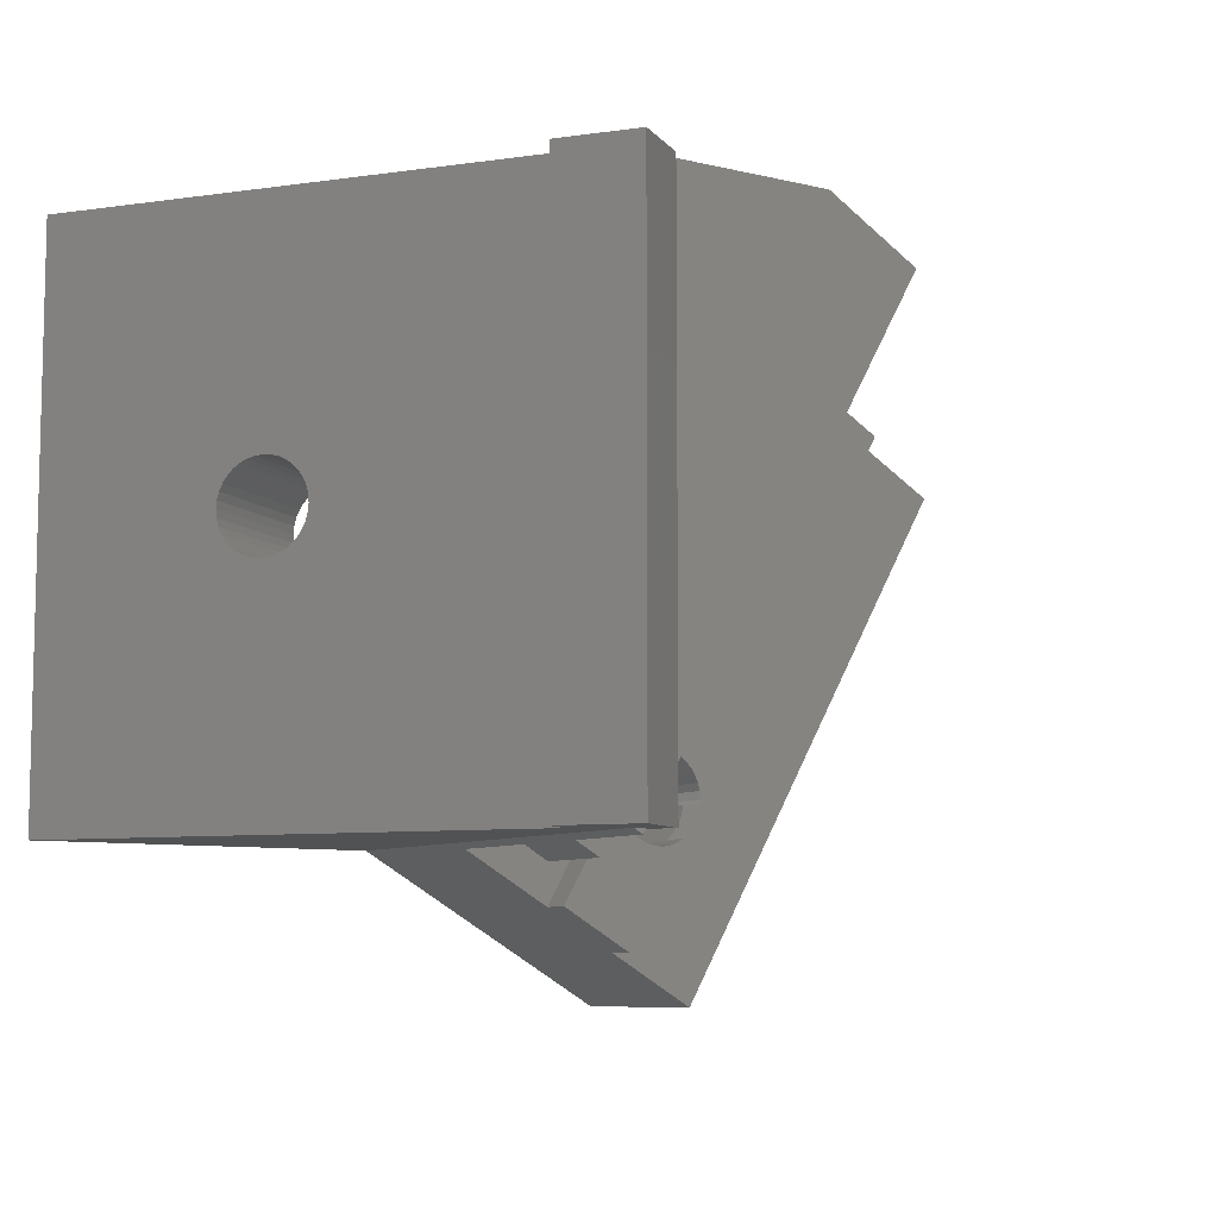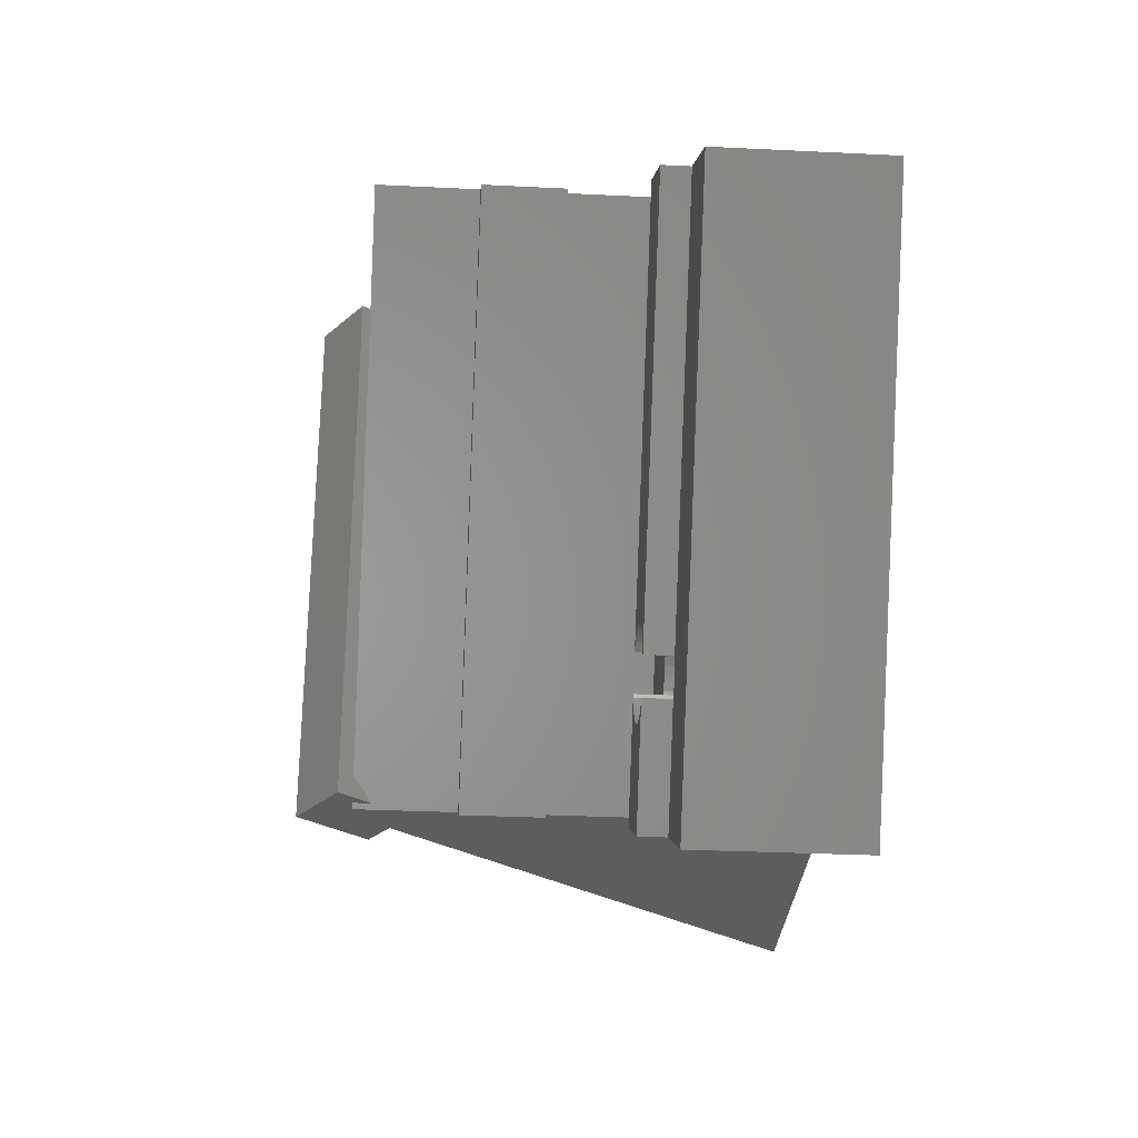
<metadata>
{"format":"stl","ext":"stl","renderer":"f3d","projection":"perspective","resolution":1024,"background":"white","views":[{"elev":-8.0,"azim":146.5,"up":"+Z"},{"elev":-30.4,"azim":-94.1,"up":"+Z"}]}
</metadata>
<code>
# stl→obj: 414 verts, 608 faces
v 36.71 7 24.58
v 29.04 7 37.86
v 36.71 6 24.58
v 29.04 6 37.86
v 36.59 7 24.66
v 36.34 7 24.78
v 36.07 7 24.85
v 35.79 7 24.87
v 35.51 7 24.85
v 35.24 7 24.78
v 26.53 7 36.41
v 34.99 7 24.66
v 34.76 7 24.5
v 34.56 7 24.3
v 34.4 7 24.07
v 34.28 7 23.82
v 34.21 7 23.55
v 34.19 7 23.27
v 34.19 7 23.13
v 34.87 7 21.96
v 37.03 7 18.22
v 34.87 6 21.96
v 37.03 6 18.22
v 49.33 7.785 32.18
v 49.29 7.844 31.91
v 44.46 14.74 41.63
v 49.28 7.864 31.63
v 44.46 14.74 21.63
v 49.29 7.844 31.35
v 50.99 5.418 30.83
v 51.06 5.322 31.08
v 54.79 7.875e-15 21.63
v 51.06 5.322 32.18
v 50.99 5.418 32.43
v 54.79 7.875e-15 41.63
v 50.9 5.549 32.66
v 51.1 5.262 31.35
v 51.11 5.243 31.63
v 51.1 5.262 31.91
v 50.79 5.711 32.86
v 50.66 5.898 33.02
v 50.51 6.105 33.13
v 50.04 6.781 33.21
v 50.2 6.553 33.23
v 50.36 6.326 33.21
v 49.88 7.001 33.13
v 49.74 7.209 33.02
v 49.61 7.396 32.86
v 50.2 6.553 30.03
v 50.04 6.781 30.05
v 49.88 7.001 30.13
v 49.49 7.557 32.66
v 49.4 7.688 32.43
v 49.33 7.785 31.08
v 49.4 7.688 30.83
v 49.49 7.557 30.6
v 50.36 6.326 30.05
v 50.51 6.105 30.13
v 50.66 5.898 30.24
v 49.61 7.396 30.4
v 49.74 7.209 30.24
v 50.79 5.711 30.4
v 50.9 5.549 30.6
v 42.51 16 21.63
v 42.62 16 21.44
v 42.51 15.35 21.63
v 42.62 12.45 21.44
v 42.06 16 22.42
v 32.12 12.45 39.63
v 32.12 16 39.63
v 42.94 16 21.63
v 35.58 16 41.63
v 42.06 16 41.63
v 45.18 4.996 31.63
v 45.2 4.976 31.91
v 45.24 4.917 32.18
v 45.31 4.82 32.43
v 45.4 4.689 32.66
v 45.51 4.528 32.86
v 45.64 4.341 33.02
v 45.79 4.134 33.13
v 45.94 3.913 33.21
v 46.1 3.685 33.23
v 46.26 3.458 33.21
v 46.42 3.237 33.13
v 46.56 3.03 33.02
v 46.69 2.843 32.86
v 46.8 2.681 32.66
v 46.9 2.55 32.43
v 46.96 2.454 32.18
v 47.01 2.395 31.91
v 47.02 2.375 31.63
v 47.01 2.395 31.35
v 46.96 2.454 31.08
v 46.9 2.55 30.83
v 46.8 2.681 30.6
v 46.69 2.843 30.4
v 46.56 3.03 30.24
v 46.42 3.237 30.13
v 46.26 3.458 30.05
v 46.1 3.685 30.03
v 45.94 3.913 30.05
v 45.79 4.134 30.13
v 45.64 4.341 30.24
v 45.51 4.528 30.4
v 45.4 4.689 30.6
v 45.31 4.82 30.83
v 45.24 4.917 31.08
v 45.2 4.976 31.35
v 36.07 7.963e-15 21.7
v 35.79 7.912e-15 21.67
v 33.96 7.582e-15 16.44
v 36.34 8.011e-15 21.77
v 34.4 7.662e-15 24.07
v 34.56 7.691e-15 24.3
v 23.46 5.685e-15 34.63
v 37.17 8.163e-15 22.47
v 42.94 9.205e-15 21.63
v 37.29 8.184e-15 22.73
v 37.36 8.197e-15 23
v 34.99 7.768e-15 21.89
v 34.76 7.727e-15 22.05
v 34.56 7.691e-15 22.25
v 34.4 7.662e-15 22.47
v 34.28 7.641e-15 22.73
v 34.21 7.628e-15 23
v 34.19 7.623e-15 23.27
v 37.01 8.134e-15 22.25
v 36.82 8.098e-15 22.05
v 36.59 8.057e-15 21.89
v 35.51 7.862e-15 21.7
v 35.24 7.813e-15 21.77
v 34.21 7.628e-15 23.55
v 34.28 7.641e-15 23.82
v 36.82 8.098e-15 24.5
v 37.01 8.134e-15 24.3
v 40.19 8.708e-15 27.4
v 33.54 7.506e-15 30.89
v 33.46 7.491e-15 31.26
v 33.43 7.486e-15 31.63
v 33.46 7.491e-15 32
v 35.51 7.862e-15 24.85
v 35.79 7.912e-15 24.87
v 35.6 7.878e-15 28.63
v 36.07 7.963e-15 24.85
v 36.59 8.057e-15 28.15
v 36.08 7.964e-15 28.37
v 39.55 8.592e-15 27.45
v 38.92 8.478e-15 27.53
v 36.59 8.057e-15 24.66
v 38.3 8.367e-15 27.64
v 36.34 8.011e-15 24.78
v 37.71 8.259e-15 27.78
v 37.13 8.155e-15 27.95
v 48.14 1.014e-14 32.37
v 48.22 1.016e-14 32
v 54.79 1.134e-14 41.63
v 48.25 1.016e-14 31.63
v 54.79 1.134e-14 21.63
v 35.24 7.813e-15 24.78
v 34.99 7.768e-15 24.66
v 34.76 7.727e-15 24.5
v 34.12 7.611e-15 29.83
v 33.88 7.567e-15 30.18
v 33.68 7.532e-15 30.53
v 42.76 9.171e-15 27.53
v 42.12 9.057e-15 27.45
v 37.17 8.163e-15 24.07
v 41.48 8.941e-15 27.4
v 40.84 8.825e-15 27.38
v 44.54 9.494e-15 27.95
v 43.97 9.39e-15 27.78
v 43.37 9.283e-15 27.64
v 48.22 1.016e-14 31.26
v 48.14 1.014e-14 30.89
v 48 1.012e-14 30.53
v 35.16 7.799e-15 28.9
v 34.77 7.728e-15 29.19
v 34.42 7.665e-15 29.51
v 33.54 7.506e-15 32.37
v 33.68 7.532e-15 32.73
v 33.88 7.567e-15 33.08
v 47.8 1.008e-14 30.18
v 47.55 1.004e-14 29.83
v 47.26 9.984e-15 29.51
v 47.55 1.004e-14 33.43
v 47.8 1.008e-14 33.08
v 48 1.012e-14 32.73
v 46.91 9.921e-15 29.19
v 46.51 9.85e-15 28.9
v 46.08 9.771e-15 28.63
v 37.39 8.201e-15 23.27
v 37.36 8.197e-15 23.55
v 37.29 8.184e-15 23.82
v 45.6 9.685e-15 28.37
v 45.09 9.593e-15 28.15
v 46.51 9.85e-15 34.36
v 46.91 9.921e-15 34.07
v 47.26 9.984e-15 33.76
v 34.12 7.611e-15 33.43
v 34.42 7.665e-15 33.76
v 35.58 7.875e-15 41.63
v 34.77 7.728e-15 34.07
v 35.16 7.799e-15 34.36
v 45.09 9.593e-15 35.11
v 45.6 9.685e-15 34.89
v 46.08 9.771e-15 34.64
v 35.6 7.878e-15 34.64
v 36.08 7.964e-15 34.89
v 36.59 8.057e-15 35.11
v 43.37 9.283e-15 35.62
v 43.97 9.39e-15 35.48
v 44.54 9.494e-15 35.31
v 37.13 8.155e-15 35.31
v 37.71 8.259e-15 35.48
v 38.3 8.367e-15 35.62
v 38.92 8.478e-15 35.74
v 39.55 8.592e-15 35.82
v 40.19 8.708e-15 35.86
v 42.12 9.057e-15 35.82
v 42.76 9.171e-15 35.74
v 40.84 8.825e-15 35.88
v 41.48 8.941e-15 35.86
v 43.76 17.92 41.63
v 41.72 16.49 41.63
v 45.49 15.46 41.63
v 45.49 15.46 21.63
v 43.76 17.92 21.63
v 41.72 16.49 21.63
v 26.53 6 36.41
v 23.46 6 34.63
v 23.46 7.831e-15 34.63
v 31.25 12.45 39.13
v 31.25 9.55 39.13
v 32.12 9.55 39.63
v 32.12 6 39.63
v 41.75 12.45 20.94
v 41.75 9.55 20.94
v 42.62 9.55 21.44
v 39.54 6 19.67
v 37.38 6 23.41
v 42.62 6 21.44
v 37.36 6 23.55
v 37.29 6 23.82
v 36.82 6 24.5
v 37.01 6 24.3
v 37.17 6 24.07
v 37.38 7 23.41
v 39.54 7 19.67
v 34.99 7 21.89
v 35.24 7 21.77
v 35.51 7 21.7
v 35.79 7 21.67
v 36.82 7 22.05
v 37.01 7 22.25
v 37.17 7 22.47
v 37.29 7 22.73
v 36.07 7 21.7
v 36.34 7 21.77
v 36.59 7 21.89
v 37.36 7 23
v 37.39 7 23.27
v 34.19 6 23.13
v 34.21 6 23
v 34.28 6 22.73
v 33.96 6 16.44
v 34.4 6 22.47
v 34.76 6 22.05
v 34.56 6 22.25
v 33.96 8.629e-15 16.44
v 34.99 6.077e-17 21.89
v 34.76 1.217e-16 22.05
v 34.56 1.546e-16 22.25
v 34.4 1.586e-16 22.47
v 34.28 1.335e-16 22.73
v 34.21 8.011e-17 23
v 34.19 0 23.27
v 36.59 -1.658e-15 24.66
v 36.82 -1.719e-15 24.5
v 37.01 -1.752e-15 24.3
v 37.17 -1.756e-15 24.07
v 37.29 -1.73e-15 23.82
v 37.36 -1.677e-15 23.55
v 37.39 -1.597e-15 23.27
v 34.21 -1.044e-16 23.55
v 34.28 -2.298e-16 23.82
v 34.4 -3.726e-16 24.07
v 34.56 -5.282e-16 24.3
v 34.76 -6.921e-16 24.5
v 34.99 -8.592e-16 24.66
v 35.24 -1.025e-15 24.78
v 35.51 -1.183e-15 24.85
v 35.79 -1.33e-15 24.87
v 36.07 -1.46e-15 24.85
v 36.34 -1.571e-15 24.78
v 37.36 -1.493e-15 23
v 37.29 -1.367e-15 22.73
v 37.17 -1.224e-15 22.47
v 37.01 -1.069e-15 22.25
v 36.82 -9.048e-16 22.05
v 36.59 -7.377e-16 21.89
v 36.34 -5.724e-16 21.77
v 36.07 -4.14e-16 21.7
v 35.79 -2.673e-16 21.67
v 35.51 -1.367e-16 21.7
v 35.24 -2.624e-17 21.77
v 45.68 4.29 35.82
v 45.27 4.876 35.62
v 44.88 5.426 35.31
v 44.53 5.923 34.89
v 44.23 6.352 34.36
v 43.99 6.7 33.76
v 43.81 6.957 33.08
v 43.7 7.114 32.37
v 43.66 7.167 31.63
v 43.7 7.114 30.89
v 43.81 6.957 30.18
v 43.99 6.7 29.51
v 44.23 6.352 28.9
v 44.53 5.923 28.37
v 44.88 5.426 27.95
v 45.27 4.876 27.64
v 45.68 4.29 27.45
v 46.1 3.685 27.38
v 46.52 3.081 27.45
v 46.94 2.495 27.64
v 47.32 1.945 27.95
v 47.67 1.448 28.37
v 47.97 1.018 28.9
v 48.21 0.6704 29.51
v 48.39 0.4139 30.18
v 48.5 0.2568 30.89
v 48.54 0.2039 31.63
v 48.5 0.2568 32.37
v 48.39 0.4139 33.08
v 48.21 0.6704 33.76
v 47.97 1.018 34.36
v 47.67 1.448 34.89
v 47.32 1.945 35.31
v 46.94 2.495 35.62
v 46.52 3.081 35.82
v 46.1 3.685 35.88
v 47.8 1.004e-14 30.18
v 48 9.61e-15 30.53
v 47.55 1.048e-14 29.83
v 47.26 9.61e-15 29.51
v 46.91 8.743e-15 29.19
v 46.51 9.176e-15 28.9
v 46.08 1.091e-14 28.63
v 45.6 1.091e-14 28.37
v 45.09 1.134e-14 28.15
v 44.54 8.743e-15 27.95
v 43.97 7.008e-15 27.78
v 43.37 7.441e-15 27.64
v 42.76 8.959e-15 27.53
v 42.12 7.875e-15 27.45
v 41.48 9.122e-15 27.4
v 40.84 8.97e-15 27.38
v 40.19 8.851e-15 27.4
v 39.55 9.176e-15 27.45
v 38.92 8.2e-15 27.53
v 38.3 7.875e-15 27.64
v 37.71 8.526e-15 27.78
v 37.13 8.526e-15 27.95
v 36.59 7.875e-15 28.15
v 36.08 8.743e-15 28.37
v 35.6 7.008e-15 28.63
v 35.16 7.875e-15 28.9
v 34.77 6.574e-15 29.19
v 34.42 7.008e-15 29.51
v 34.12 7.441e-15 29.83
v 33.88 7.875e-15 30.18
v 33.68 7.875e-15 30.53
v 33.54 8.309e-15 30.89
v 33.46 7.441e-15 31.26
v 33.43 7.441e-15 31.63
v 33.46 7.875e-15 32
v 33.54 7.875e-15 32.37
v 33.68 7.875e-15 32.73
v 33.88 7.875e-15 33.08
v 34.42 7.441e-15 33.76
v 34.12 7.441e-15 33.43
v 36.08 8.743e-15 34.89
v 35.6 7.008e-15 34.64
v 35.16 7.008e-15 34.36
v 34.77 7.875e-15 34.07
v 38.3 8.743e-15 35.62
v 37.71 8.309e-15 35.48
v 37.13 8.526e-15 35.31
v 36.59 8.309e-15 35.11
v 40.84 8.861e-15 35.88
v 40.19 7.984e-15 35.86
v 39.55 8.959e-15 35.82
v 38.92 8.851e-15 35.74
v 43.37 8.959e-15 35.62
v 42.76 9.827e-15 35.74
v 42.12 9.501e-15 35.82
v 41.48 9.014e-15 35.86
v 45.6 9.61e-15 34.89
v 45.09 8.309e-15 35.11
v 44.54 9.393e-15 35.31
v 43.97 9.176e-15 35.48
v 47.26 1.048e-14 33.76
v 46.91 9.61e-15 34.07
v 46.51 9.176e-15 34.36
v 46.08 1.308e-14 34.64
v 48.14 9.61e-15 32.37
v 48 1.048e-14 32.73
v 47.8 1.048e-14 33.08
v 47.55 1.178e-14 33.43
v 48.14 9.176e-15 30.89
v 48.22 1.134e-14 31.26
v 48.25 1.178e-14 31.63
v 48.22 1.134e-14 32
f 1 2 3
f 3 2 4
f 2 1 5
f 5 6 2
f 2 6 7
f 2 7 8
f 8 9 2
f 2 9 10
f 2 10 11
f 11 10 12
f 11 12 13
f 13 14 11
f 11 14 15
f 11 15 16
f 16 17 11
f 11 17 18
f 11 18 19
f 20 21 22
f 22 21 23
f 24 25 26
f 26 25 27
f 26 27 28
f 28 27 29
f 30 31 32
f 33 34 35
f 35 34 36
f 31 37 32
f 32 37 38
f 32 38 35
f 35 38 39
f 35 39 33
f 36 40 35
f 35 40 41
f 35 41 42
f 43 26 44
f 44 26 35
f 44 35 45
f 45 35 42
f 43 46 26
f 26 46 47
f 26 47 48
f 49 32 50
f 50 32 28
f 50 28 51
f 48 52 26
f 26 52 53
f 26 53 24
f 29 54 28
f 28 54 55
f 28 55 56
f 49 57 32
f 32 57 58
f 32 58 59
f 56 60 28
f 28 60 61
f 28 61 51
f 59 62 32
f 32 62 63
f 32 63 30
f 64 65 66
f 66 65 67
f 66 67 68
f 68 67 69
f 68 69 70
f 71 65 64
f 70 72 68
f 68 72 73
f 74 27 75
f 75 27 25
f 75 25 76
f 76 25 24
f 76 24 77
f 77 24 53
f 77 53 78
f 78 53 52
f 78 52 79
f 79 52 48
f 79 48 80
f 80 48 47
f 80 47 81
f 81 47 46
f 81 46 82
f 82 46 43
f 82 43 83
f 83 43 44
f 83 44 84
f 84 44 45
f 84 45 85
f 85 45 42
f 85 42 86
f 86 42 41
f 86 41 87
f 87 41 40
f 87 40 88
f 88 40 36
f 88 36 89
f 89 36 34
f 89 34 90
f 90 34 33
f 90 33 91
f 91 33 39
f 91 39 92
f 92 39 38
f 92 38 93
f 93 38 37
f 93 37 94
f 94 37 31
f 94 31 95
f 95 31 30
f 95 30 96
f 96 30 63
f 96 63 97
f 97 63 62
f 97 62 98
f 98 62 59
f 98 59 99
f 99 59 58
f 99 58 100
f 100 58 57
f 100 57 101
f 101 57 49
f 101 49 102
f 102 49 50
f 102 50 103
f 103 50 51
f 103 51 104
f 104 51 61
f 104 61 105
f 105 61 60
f 105 60 106
f 106 60 56
f 106 56 107
f 107 56 55
f 107 55 108
f 108 55 54
f 108 54 109
f 109 54 29
f 109 29 74
f 74 29 27
f 110 111 112
f 110 112 113
f 114 115 116
f 117 118 119
f 119 118 120
f 121 122 112
f 112 122 123
f 123 124 112
f 112 124 125
f 112 125 116
f 116 125 126
f 116 126 127
f 117 128 118
f 118 128 129
f 118 129 112
f 112 129 130
f 112 130 113
f 111 131 112
f 112 131 132
f 112 132 121
f 127 133 116
f 116 133 134
f 116 134 114
f 135 136 137
f 138 139 116
f 116 139 140
f 116 140 141
f 142 143 144
f 145 146 143
f 143 146 147
f 143 147 144
f 137 148 135
f 135 148 149
f 135 149 150
f 150 149 151
f 150 151 152
f 152 151 153
f 152 153 145
f 145 153 154
f 145 154 146
f 155 156 157
f 157 156 158
f 157 158 159
f 160 138 161
f 161 138 116
f 161 116 162
f 162 116 115
f 163 164 160
f 160 164 165
f 160 165 138
f 166 167 168
f 168 167 169
f 168 169 136
f 136 169 170
f 136 170 137
f 171 172 168
f 168 172 173
f 168 173 166
f 158 174 159
f 159 174 175
f 159 175 176
f 144 177 142
f 142 177 178
f 142 178 160
f 160 178 179
f 160 179 163
f 141 180 116
f 116 180 181
f 116 181 182
f 176 183 159
f 159 183 184
f 159 184 185
f 186 187 157
f 157 187 188
f 157 188 155
f 185 189 159
f 159 189 190
f 159 190 191
f 120 118 192
f 192 118 159
f 192 159 193
f 193 159 191
f 193 191 194
f 194 191 195
f 194 195 168
f 168 195 196
f 168 196 171
f 197 198 157
f 157 198 199
f 157 199 186
f 182 200 116
f 116 200 201
f 116 201 202
f 202 201 203
f 202 203 204
f 205 206 157
f 157 206 207
f 157 207 197
f 204 208 202
f 202 208 209
f 202 209 210
f 211 212 157
f 157 212 213
f 157 213 205
f 210 214 202
f 202 214 215
f 202 215 216
f 216 217 202
f 202 217 218
f 202 218 219
f 202 220 157
f 157 220 221
f 157 221 211
f 219 222 202
f 202 222 223
f 202 223 220
f 224 225 73
f 202 157 26
f 224 73 226
f 226 73 26
f 26 73 72
f 26 72 202
f 159 118 28
f 28 118 71
f 227 28 228
f 228 28 71
f 228 71 229
f 229 71 64
f 229 64 66
f 230 231 232
f 4 2 11
f 233 234 69
f 69 234 235
f 11 230 4
f 4 230 232
f 4 232 236
f 236 232 202
f 236 202 235
f 235 202 72
f 235 72 69
f 69 72 70
f 67 237 69
f 69 237 233
f 237 238 233
f 233 238 234
f 238 239 234
f 234 239 235
f 240 241 242
f 242 241 243
f 242 243 244
f 3 4 245
f 245 4 236
f 245 236 246
f 246 236 242
f 246 242 247
f 247 242 244
f 241 240 248
f 248 240 249
f 21 20 250
f 250 251 21
f 21 251 252
f 21 252 253
f 254 255 249
f 249 255 256
f 249 256 257
f 253 258 21
f 21 258 259
f 21 259 249
f 249 259 260
f 249 260 254
f 257 261 249
f 249 261 262
f 249 262 248
f 263 230 19
f 19 230 11
f 231 230 263
f 263 264 231
f 231 264 265
f 231 265 266
f 266 265 267
f 22 23 268
f 268 23 266
f 268 266 269
f 269 266 267
f 266 270 231
f 231 270 232
f 270 266 23
f 21 249 23
f 23 249 240
f 23 240 270
f 270 240 118
f 238 237 239
f 239 237 67
f 240 242 118
f 118 242 239
f 118 239 71
f 71 239 67
f 71 67 65
f 235 239 236
f 236 239 242
f 73 225 68
f 68 225 229
f 68 229 66
f 26 28 226
f 226 28 227
f 224 228 225
f 225 228 229
f 227 228 226
f 226 228 224
f 241 248 262
f 263 19 18
f 271 22 272
f 272 22 268
f 272 268 273
f 273 268 269
f 273 269 274
f 274 269 267
f 274 267 275
f 275 267 265
f 275 265 276
f 276 265 264
f 276 264 277
f 278 3 279
f 279 3 245
f 279 245 280
f 280 245 246
f 280 246 281
f 281 246 247
f 281 247 282
f 282 247 244
f 282 244 283
f 283 244 243
f 283 243 284
f 264 263 277
f 277 263 18
f 277 18 285
f 285 18 17
f 285 17 286
f 286 17 16
f 286 16 287
f 287 16 15
f 287 15 288
f 288 15 14
f 288 14 289
f 289 14 13
f 289 13 290
f 290 13 12
f 290 12 291
f 291 12 10
f 291 10 292
f 292 10 9
f 292 9 293
f 293 9 8
f 293 8 294
f 294 8 7
f 294 7 295
f 295 7 6
f 295 6 278
f 278 6 5
f 278 5 3
f 3 5 1
f 243 241 284
f 284 241 262
f 284 262 296
f 296 262 261
f 296 261 297
f 297 261 257
f 297 257 298
f 298 257 256
f 298 256 299
f 299 256 255
f 299 255 300
f 300 255 254
f 300 254 301
f 301 254 260
f 301 260 302
f 302 260 259
f 302 259 303
f 303 259 258
f 303 258 304
f 304 258 253
f 304 253 305
f 305 253 252
f 305 252 306
f 306 252 251
f 306 251 271
f 271 251 250
f 271 250 22
f 22 250 20
f 82 307 81
f 81 307 308
f 81 308 80
f 80 308 309
f 80 309 79
f 79 309 310
f 79 310 78
f 78 310 311
f 78 311 77
f 77 311 312
f 77 312 76
f 76 312 313
f 76 313 75
f 75 313 314
f 75 314 74
f 74 314 315
f 74 315 109
f 109 315 316
f 109 316 108
f 108 316 317
f 108 317 107
f 107 317 318
f 107 318 106
f 106 318 319
f 106 319 105
f 105 319 320
f 105 320 104
f 104 320 321
f 104 321 103
f 103 321 322
f 103 322 102
f 102 322 323
f 102 323 101
f 101 323 324
f 101 324 100
f 100 324 325
f 100 325 99
f 99 325 326
f 99 326 98
f 98 326 327
f 98 327 97
f 97 327 328
f 97 328 96
f 96 328 329
f 96 329 95
f 95 329 330
f 95 330 94
f 94 330 331
f 94 331 93
f 93 331 332
f 93 332 92
f 92 332 333
f 92 333 91
f 91 333 334
f 91 334 90
f 90 334 335
f 90 335 89
f 89 335 336
f 89 336 88
f 88 336 337
f 88 337 87
f 87 337 338
f 87 338 86
f 86 338 339
f 86 339 85
f 85 339 340
f 85 340 84
f 84 340 341
f 84 341 83
f 83 341 342
f 83 342 82
f 82 342 307
f 331 343 344
f 331 344 332
f 343 331 345
f 345 331 330
f 345 330 346
f 346 330 347
f 347 330 329
f 347 329 348
f 348 329 349
f 349 329 328
f 349 328 350
f 350 328 351
f 351 328 327
f 351 327 352
f 352 327 353
f 353 327 326
f 353 326 354
f 354 326 355
f 355 326 325
f 355 325 356
f 356 325 357
f 357 325 324
f 357 324 358
f 358 324 359
f 359 324 323
f 359 323 360
f 360 323 361
f 361 323 322
f 361 322 362
f 362 322 363
f 363 322 321
f 363 321 364
f 364 321 365
f 365 321 320
f 365 320 366
f 366 320 367
f 367 320 319
f 367 319 368
f 368 319 369
f 369 319 318
f 369 318 370
f 370 318 371
f 371 318 317
f 371 317 372
f 372 317 373
f 373 317 316
f 373 316 374
f 374 316 375
f 375 316 315
f 375 315 376
f 376 315 377
f 377 315 314
f 377 314 378
f 378 314 379
f 379 314 313
f 379 313 380
f 312 381 313
f 313 381 382
f 313 382 380
f 311 310 383
f 383 384 311
f 311 384 385
f 311 385 312
f 312 385 386
f 312 386 381
f 309 308 387
f 387 388 309
f 309 388 389
f 309 389 310
f 310 389 390
f 310 390 383
f 307 342 391
f 391 392 307
f 307 392 393
f 307 393 308
f 308 393 394
f 308 394 387
f 341 340 395
f 395 396 341
f 341 396 397
f 341 397 342
f 342 397 398
f 342 398 391
f 339 338 399
f 399 400 339
f 339 400 401
f 339 401 340
f 340 401 402
f 340 402 395
f 337 336 403
f 403 404 337
f 337 404 405
f 337 405 338
f 338 405 406
f 338 406 399
f 335 334 407
f 407 408 335
f 335 408 409
f 335 409 336
f 336 409 410
f 336 410 403
f 344 411 332
f 332 411 412
f 332 412 333
f 333 412 413
f 333 413 334
f 334 413 414
f 334 414 407

</code>
